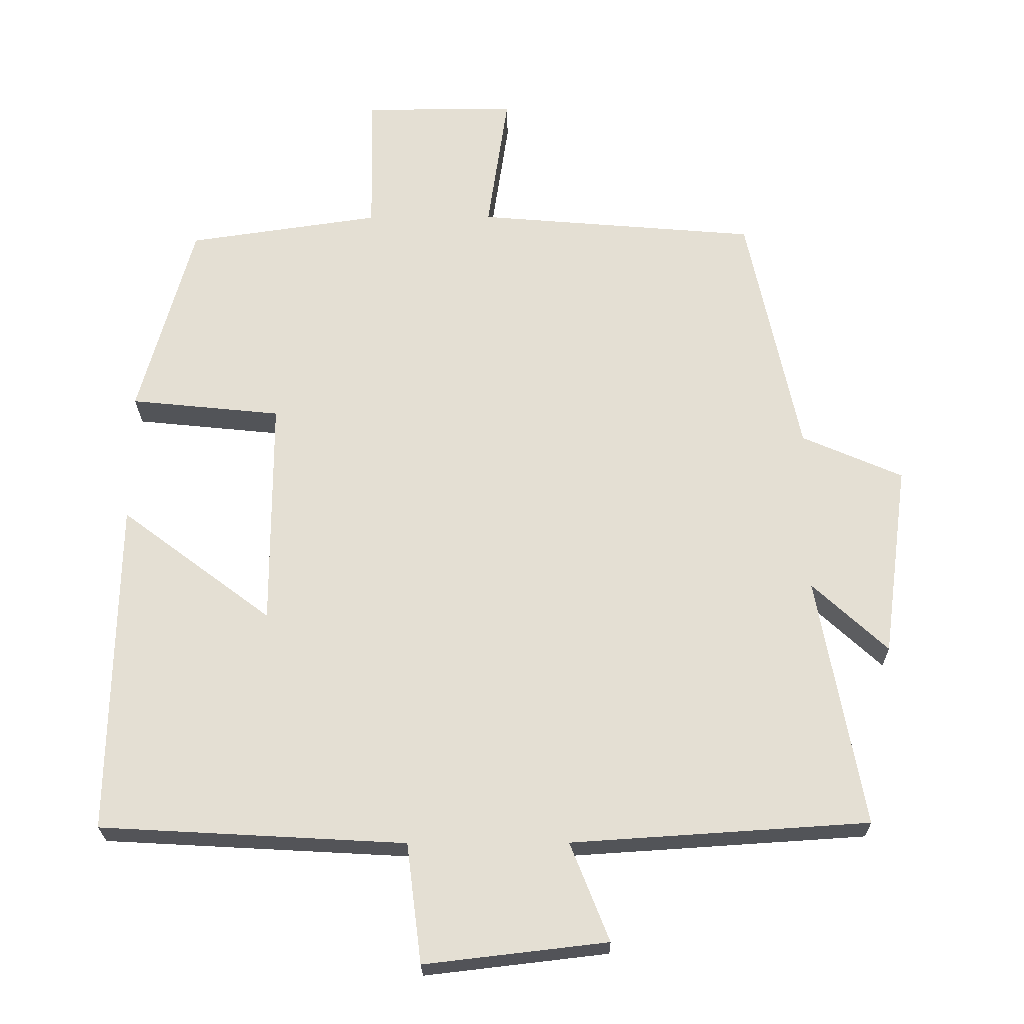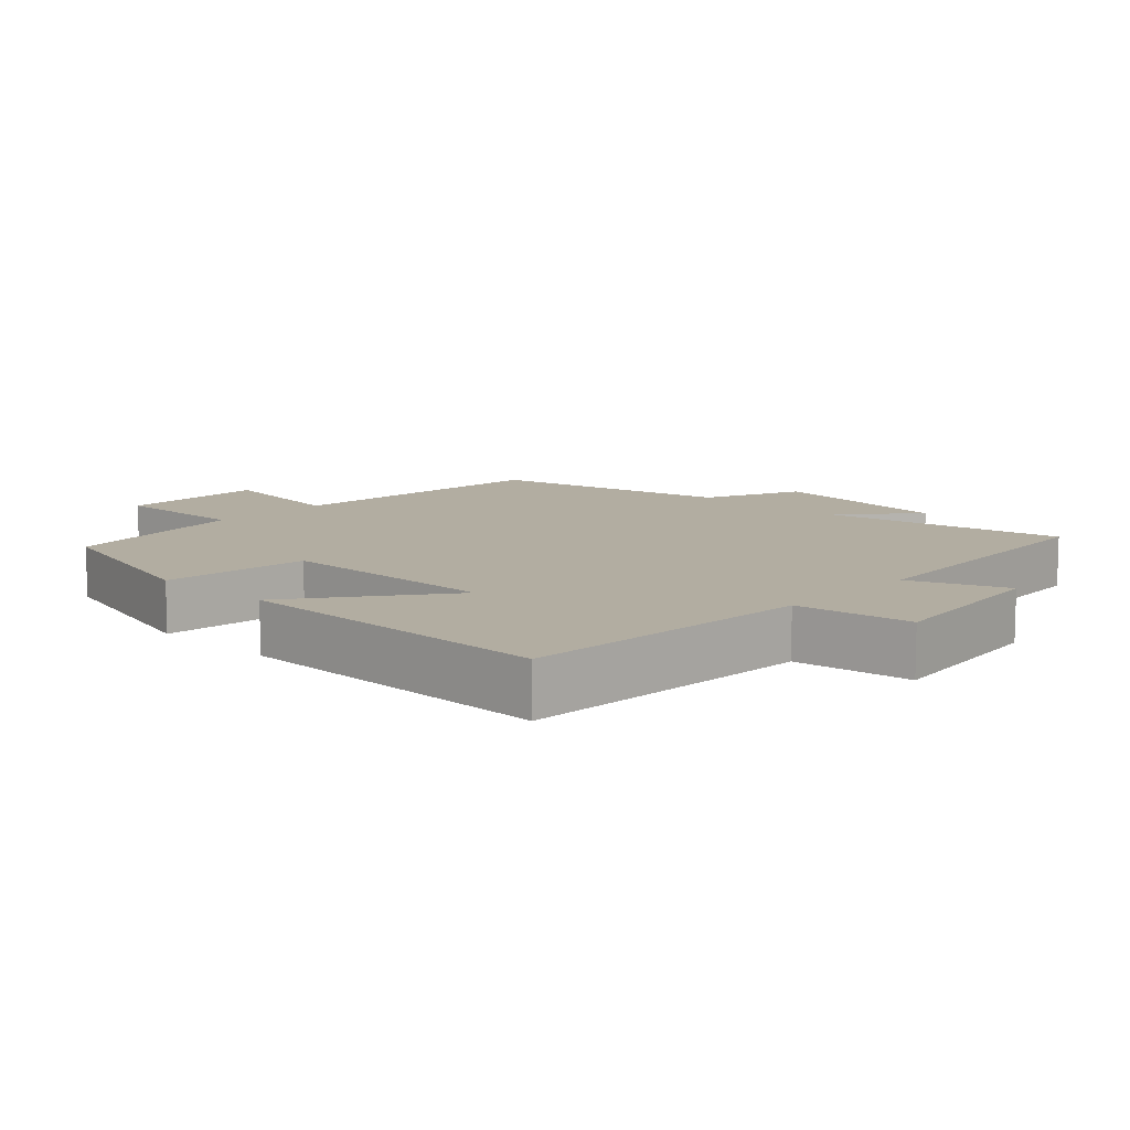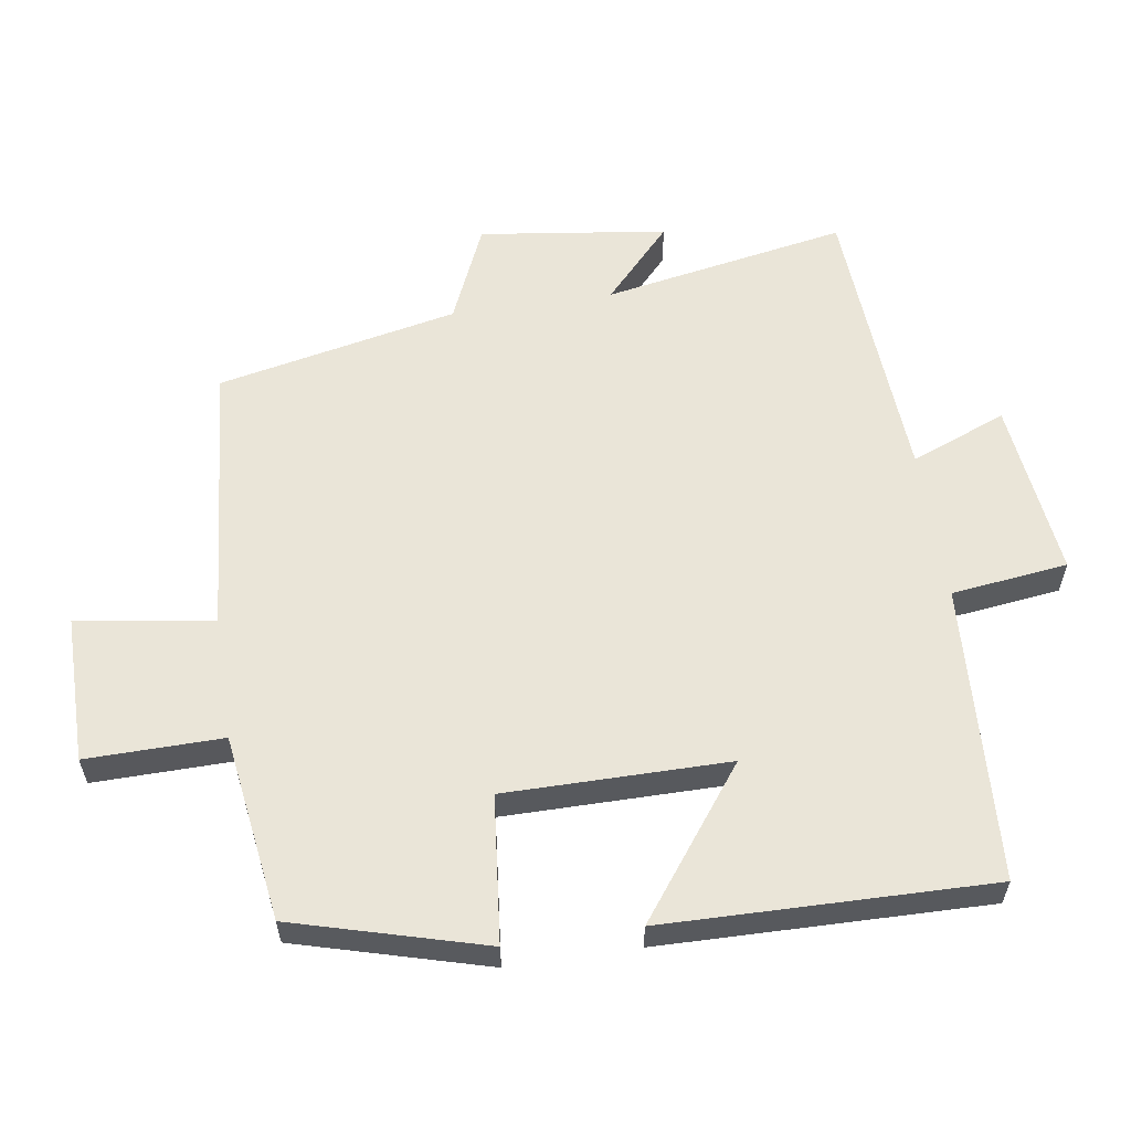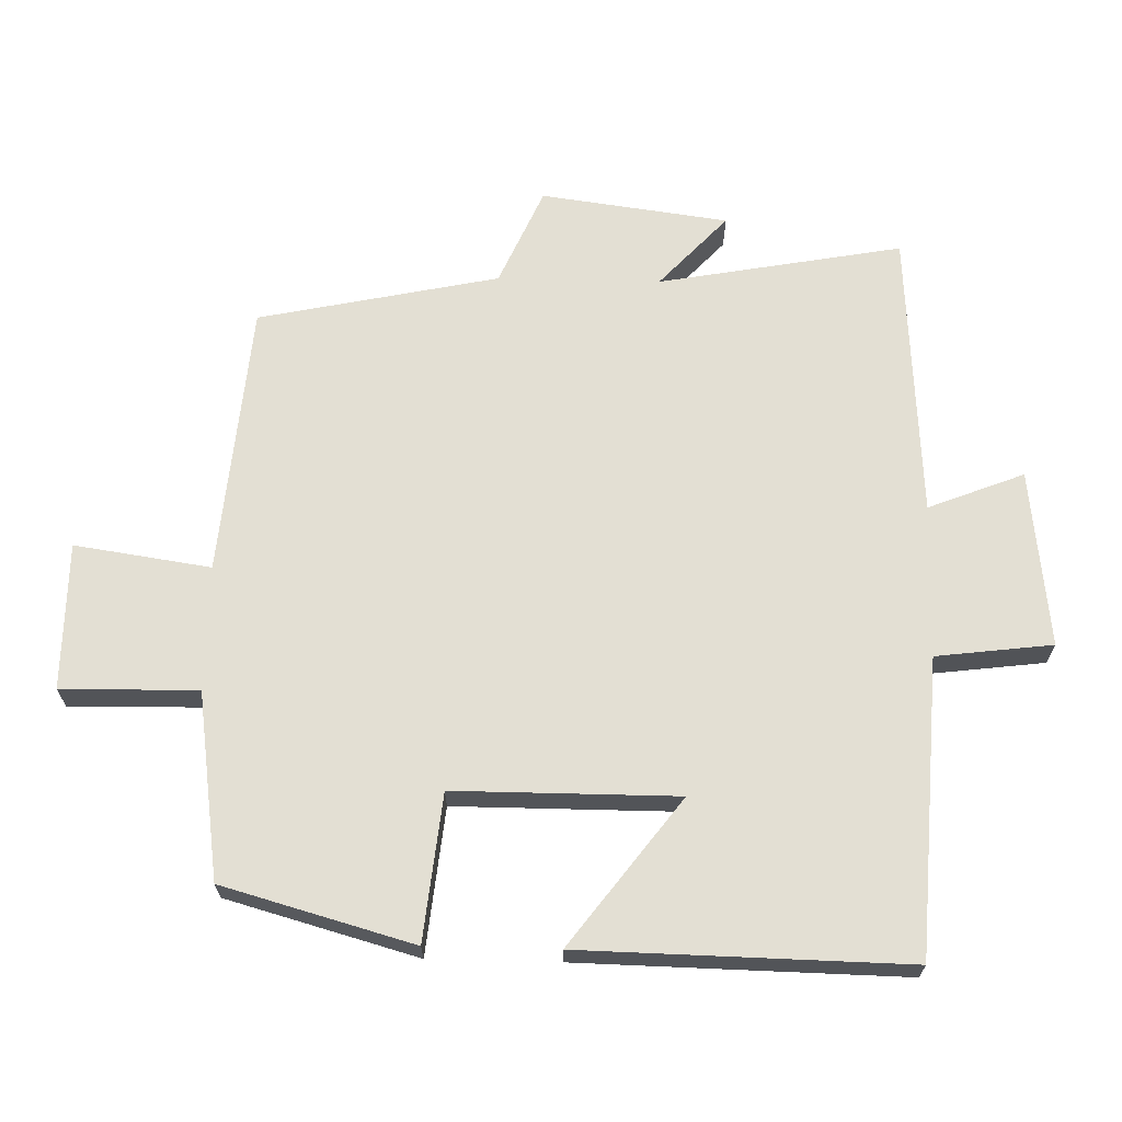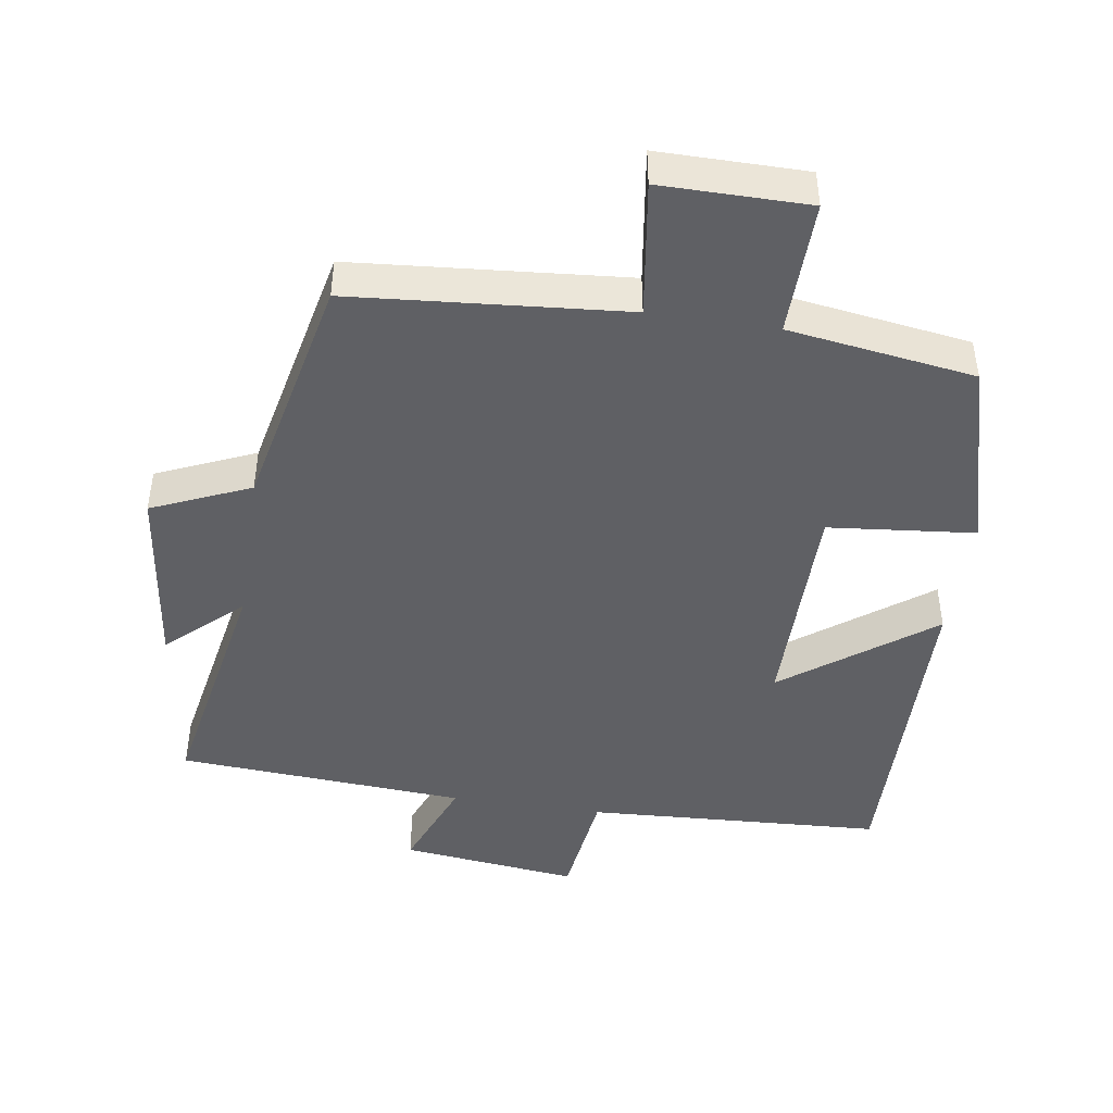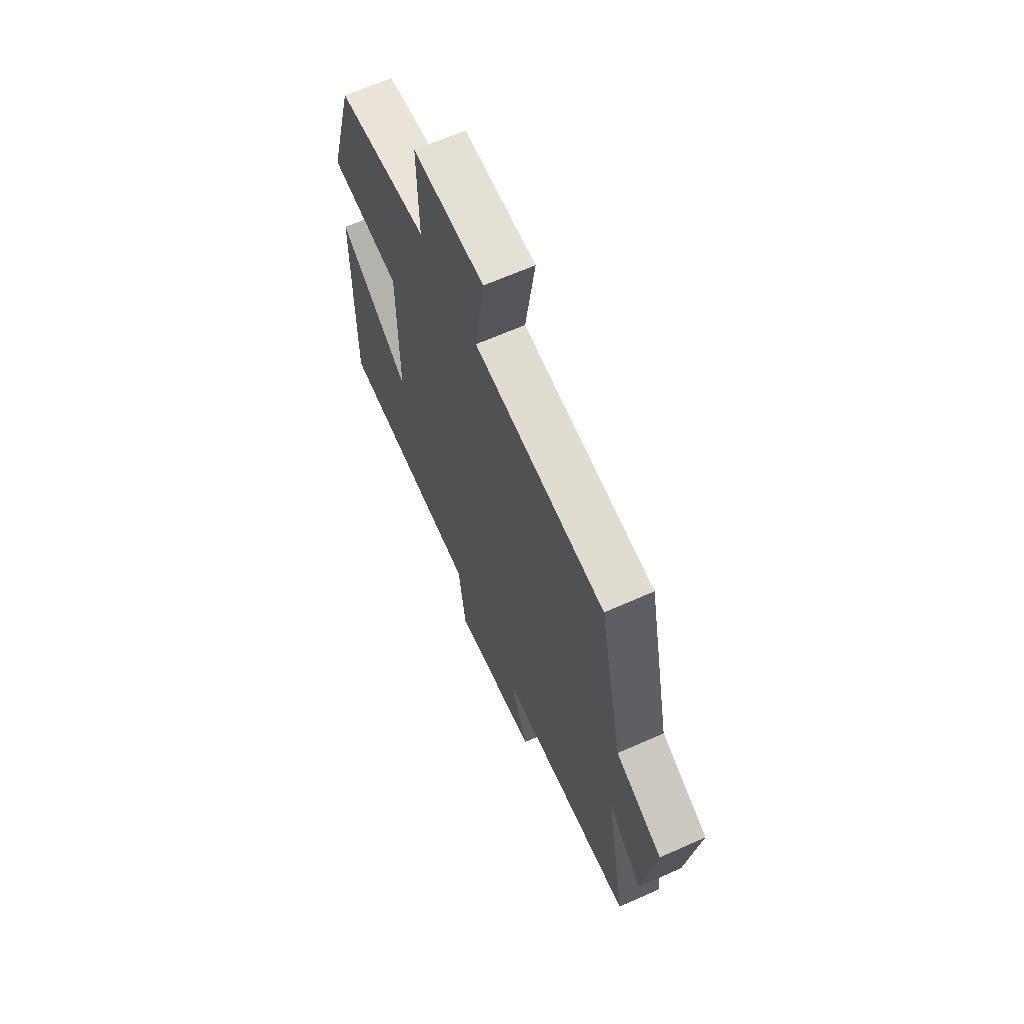
<metadata>
{"format":"obj","ext":"obj","renderer":"f3d","projection":"perspective","resolution":1024,"background":"white","views":[{"elev":-23.5,"azim":-179.3,"up":"+Z"},{"elev":10.5,"azim":133.2,"up":"+Y"},{"elev":58.7,"azim":81.4,"up":"+Y"},{"elev":67.0,"azim":91.4,"up":"+Y"},{"elev":-45.1,"azim":-8.8,"up":"+Y"},{"elev":65.6,"azim":-114.1,"up":"+Z"}]}
</metadata>
<code>
v 0.509 0.07 -0.476
v 0.078 0.07 -0.5
v 0.057 0.07 -0.669
v -0.201 0.07 -0.639
v -0.146 0.07 -0.5
v -0.565 0.07 -0.473
v -0.5 0.07 -0.119
v -0.606 0.07 -0.217
v -0.642 0.07 0.055
v -0.5 0.07 0.117
v -0.426 0.07 0.466
v -0.03 0.07 0.5
v -0.059 0.07 0.698
v 0.155 0.07 0.698
v 0.152 0.07 0.5
v 0.423 0.07 0.461
v 0.5 0.07 0.184
v 0.287 0.07 0.162
v 0.287 0.07 -0.162
v 0.5 0.07 -0.002
v 0.509 0 -0.476
v 0.078 0 -0.5
v 0.057 0 -0.669
v -0.201 0 -0.639
v -0.146 0 -0.5
v -0.565 0 -0.473
v -0.5 0 -0.119
v -0.606 0 -0.217
v -0.642 0 0.055
v -0.5 0 0.117
v -0.426 0 0.466
v -0.03 0 0.5
v -0.059 0 0.698
v 0.155 0 0.698
v 0.152 0 0.5
v 0.423 0 0.461
v 0.5 0 0.184
v 0.287 0 0.162
v 0.287 0 -0.162
v 0.5 0 -0.002
f 19 20 1 2
f 18 19 2
f 15 16 17 18
f 15 18 2
f 12 13 14 15
f 15 2 3
f 12 15 3
f 11 12 3
f 10 11 3
f 7 8 9 10
f 7 10 3
f 5 6 7
f 5 7 3
f 3 4 5
f 22 21 40 39
f 22 39 38
f 38 37 36 35
f 22 38 35
f 35 34 33 32
f 23 22 35
f 23 35 32
f 23 32 31
f 23 31 30
f 30 29 28 27
f 23 30 27
f 27 26 25
f 23 27 25
f 25 24 23
f 1 21 22 2
f 2 22 23 3
f 3 23 24 4
f 4 24 25 5
f 5 25 26 6
f 6 26 27 7
f 7 27 28 8
f 8 28 29 9
f 9 29 30 10
f 10 30 31 11
f 11 31 32 12
f 12 32 33 13
f 13 33 34 14
f 14 34 35 15
f 15 35 36 16
f 16 36 37 17
f 17 37 38 18
f 18 38 39 19
f 19 39 40 20
f 20 40 21 1

</code>
